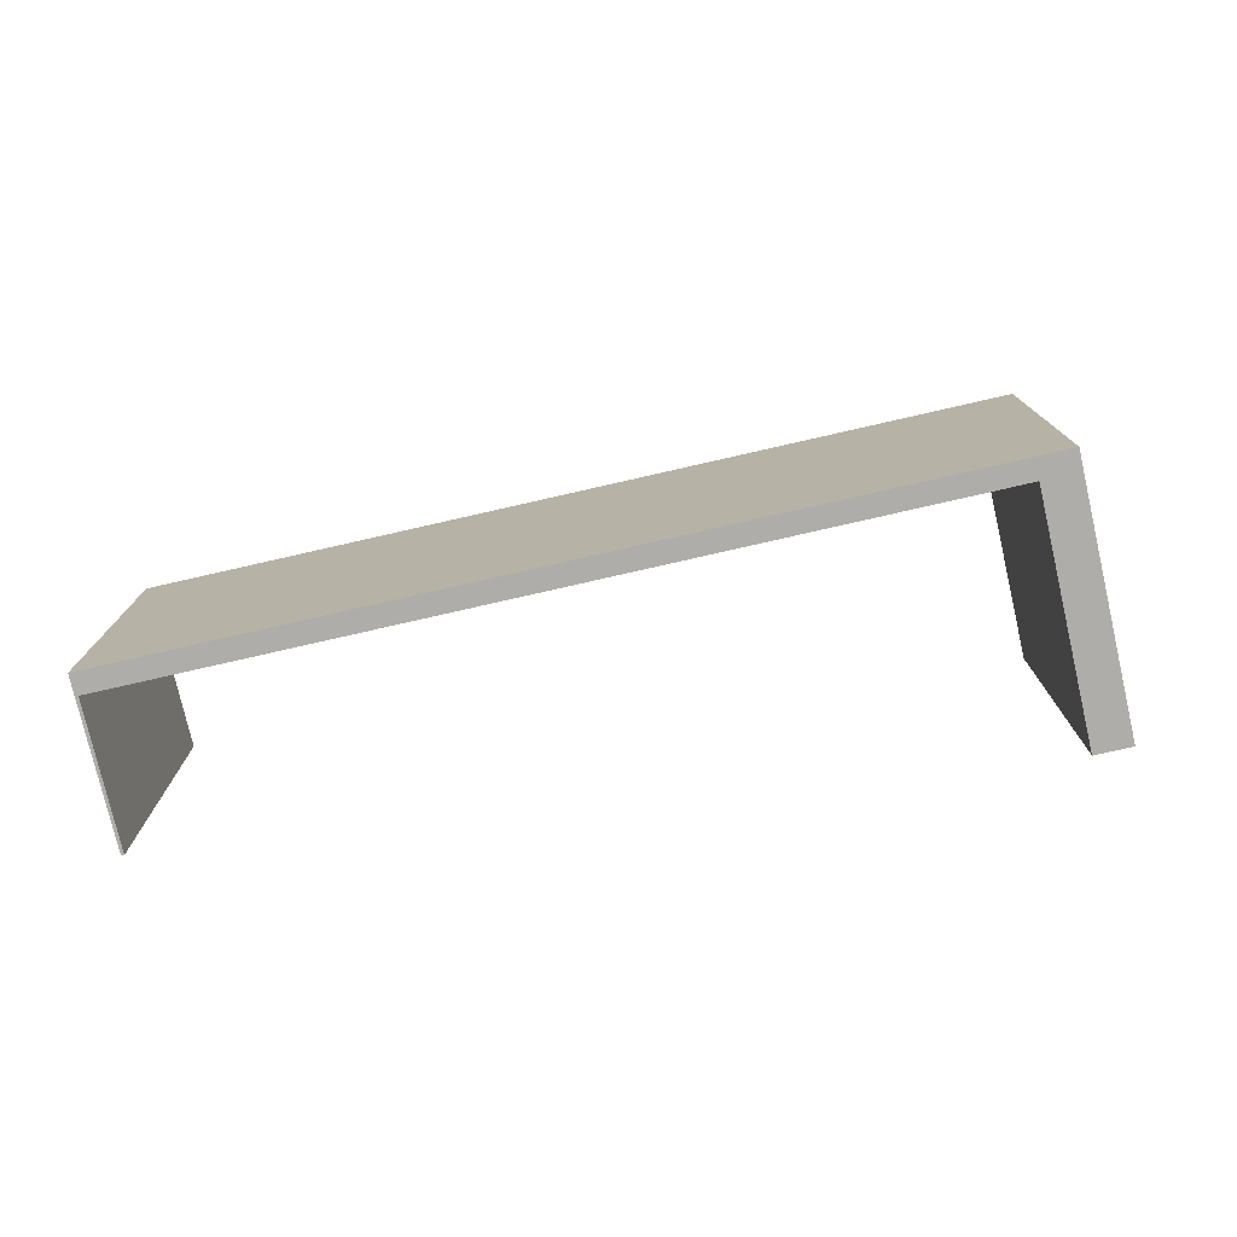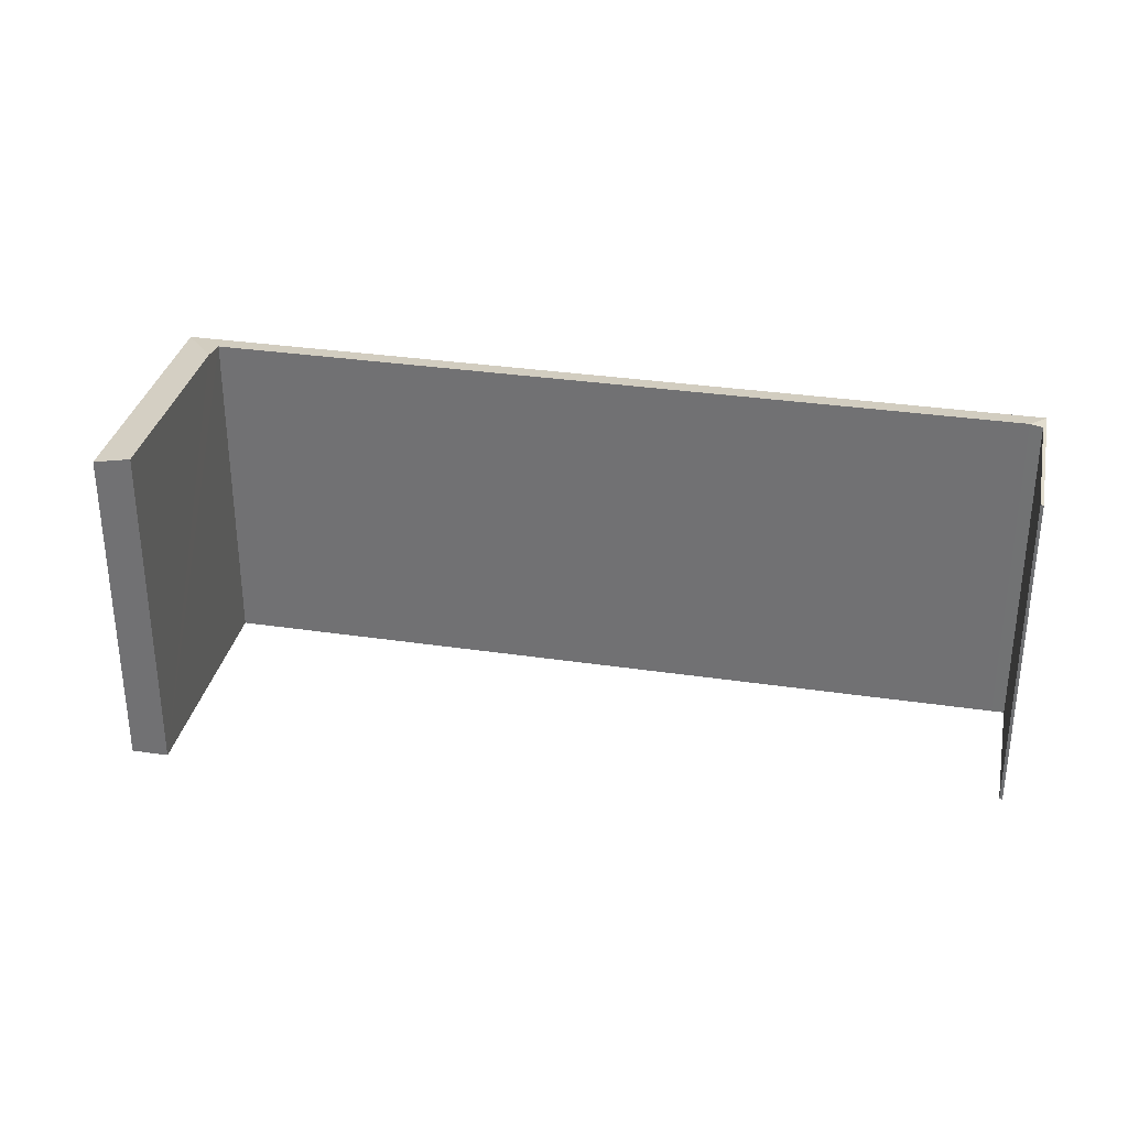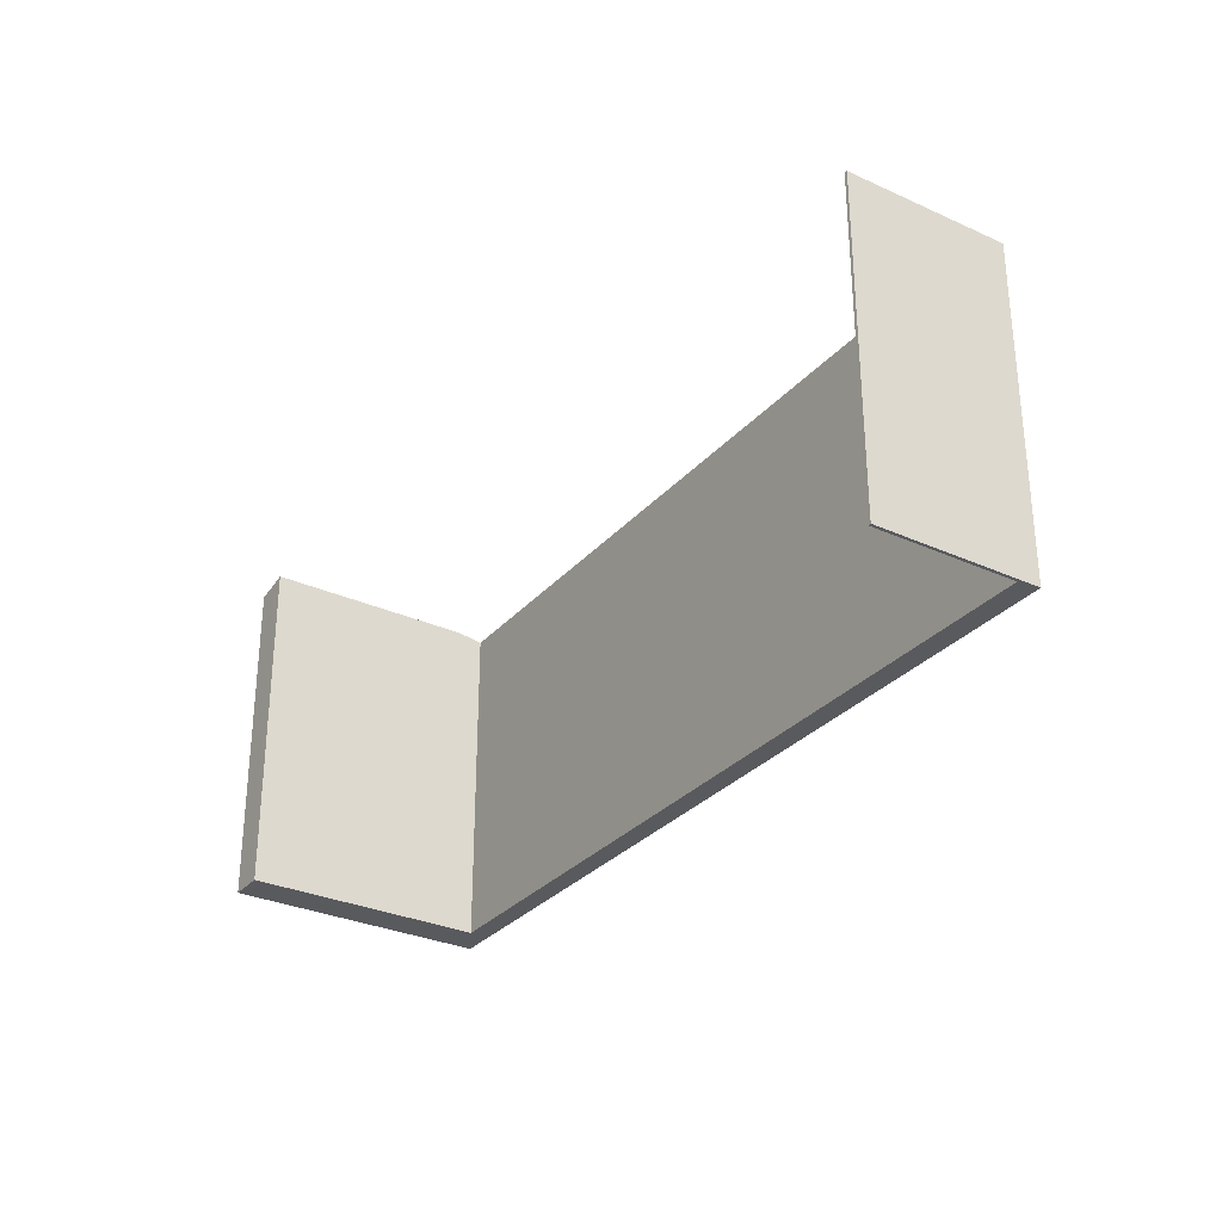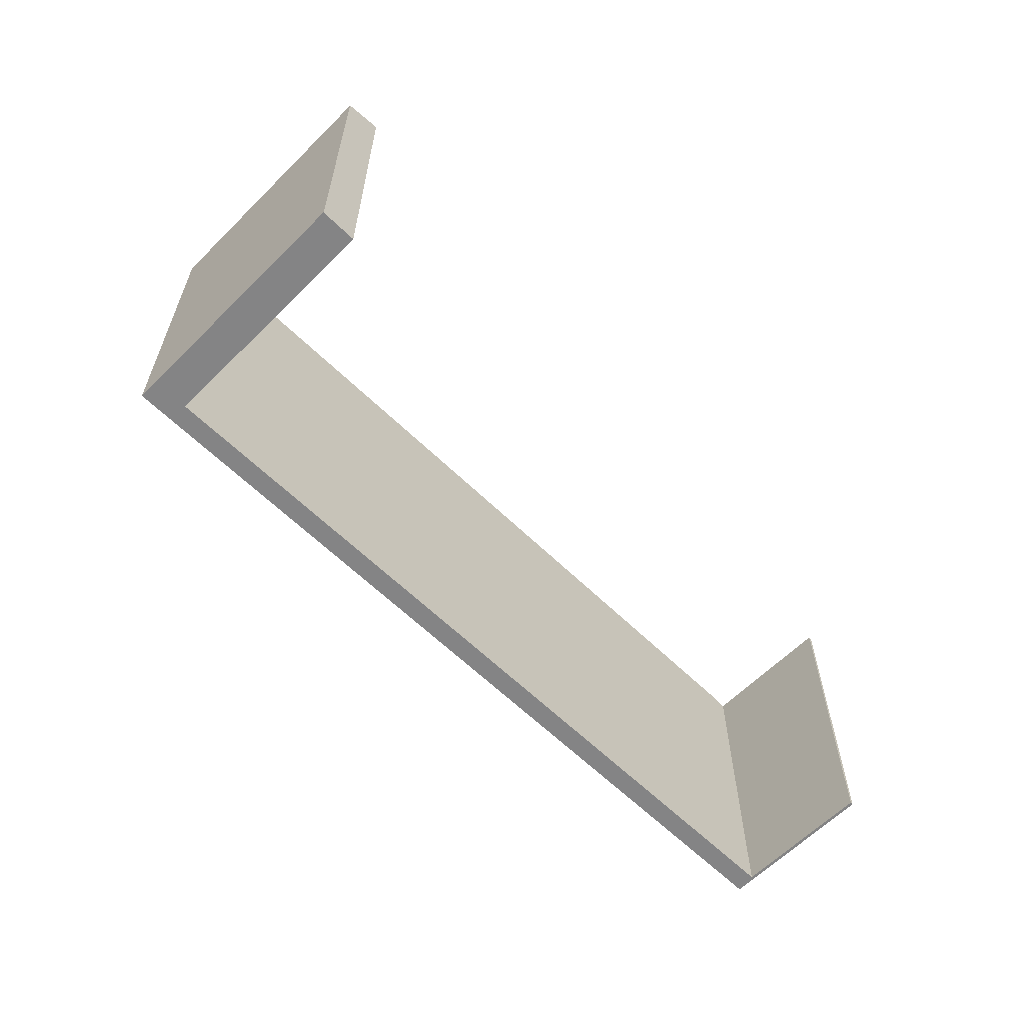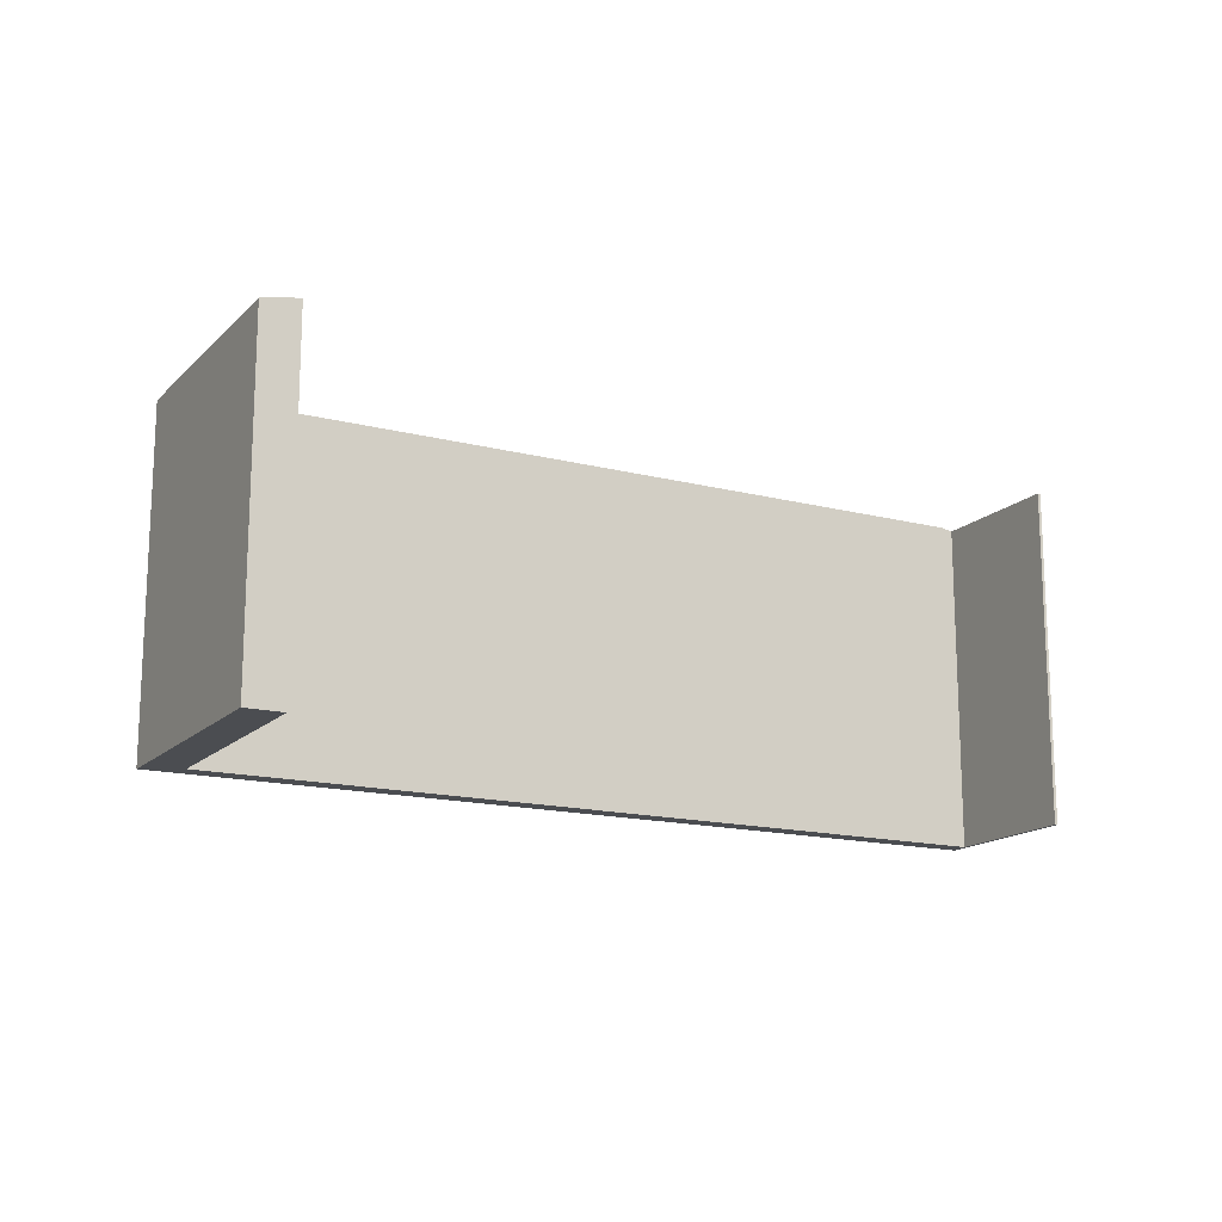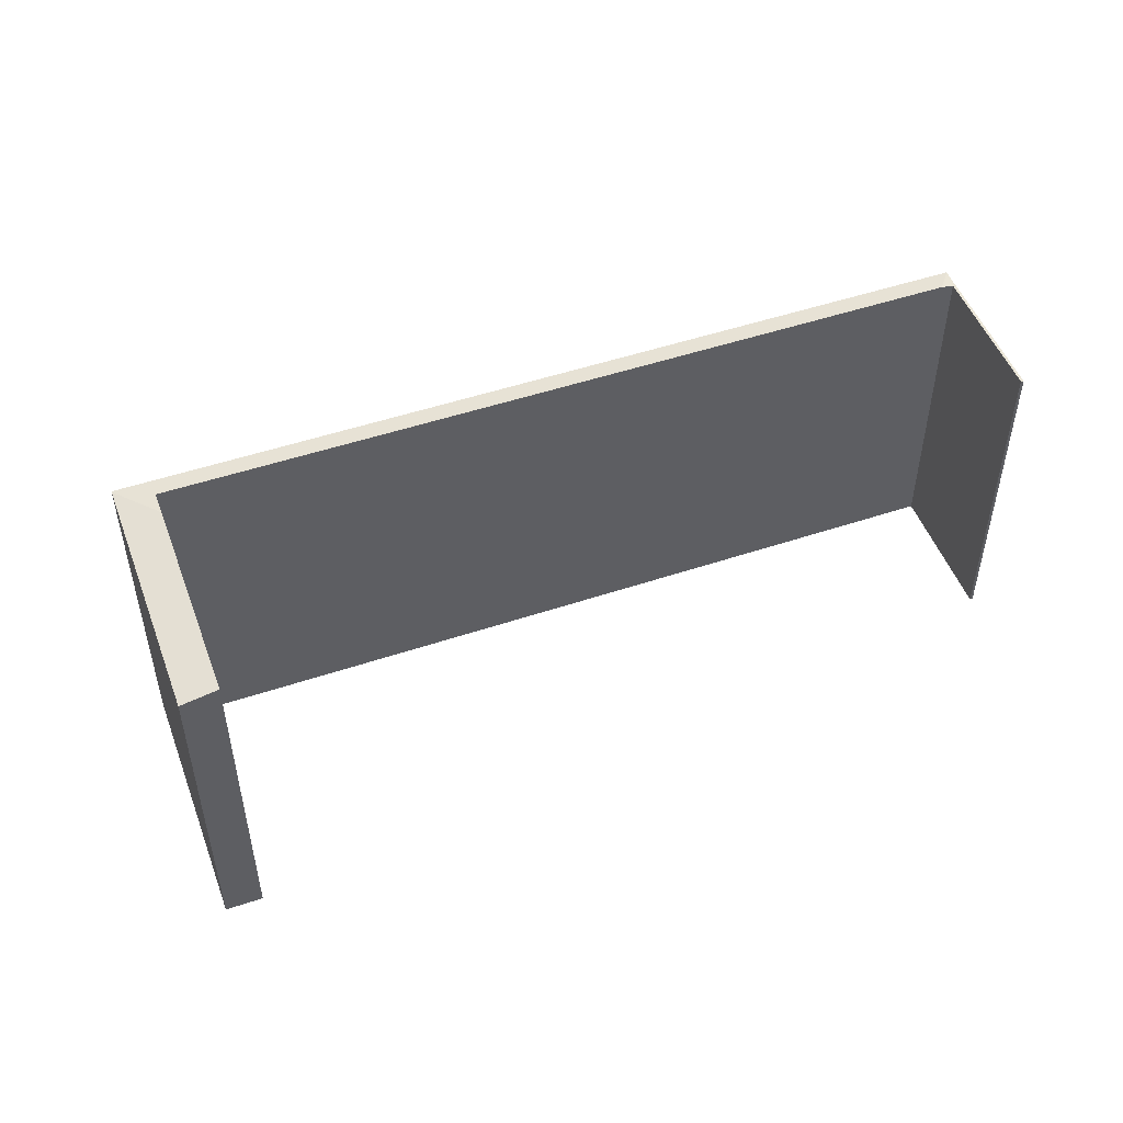
<metadata>
{"format":"obj","ext":"obj","renderer":"f3d","projection":"perspective","resolution":1024,"background":"white","views":[{"elev":-77.1,"azim":-17.7,"up":"+Y"},{"elev":32.7,"azim":161.0,"up":"+Y"},{"elev":-30.5,"azim":-153.8,"up":"+Y"},{"elev":-61.5,"azim":104.7,"up":"+Y"},{"elev":-15.6,"azim":121.0,"up":"+Y"},{"elev":50.1,"azim":129.2,"up":"+Y"}]}
</metadata>
<code>
v  20.37 8.275 4.67
v  17.93 8.104 10.55
v  21.14 8.104 5.126
v  17.74 8.275 9.116
v  17.4 8.176 9.683
v  17.92 8.1 10.57
v  0 8.1 4.96e-16
v  0.589 8.177 -0.244
v  0.013 8.104 -0.023
v  2.034 8.104 -3.436
v  0.326 8.119 -0.399
v  2.097 8.118 -3.398
v  2.097 2.081e-16 -3.398
v  2.034 2.104e-16 -3.436
v  20.37 -2.86e-16 4.67
v  21.14 -3.139e-16 5.126
v  17.4 -5.929e-16 9.683
v  0.589 1.494e-17 -0.244
v  0.326 2.443e-17 -0.399
v  0.013 1.408e-18 -0.023
v  0 0 0
v  17.74 -5.582e-16 9.116
v  17.92 -6.472e-16 10.57
v  17.93 -6.458e-16 10.55
g defaultobject
f 1 2 3
f 2 1 4
f 5 2 4
f 2 5 6
f 6 5 7
f 7 5 8
f 7 8 9
f 10 11 12
f 11 10 9
f 9 8 11
f 13 10 12
f 10 13 14
f 3 15 1
f 15 3 16
f 17 8 5
f 8 17 18
f 8 18 11
f 11 18 19
f 14 9 10
f 9 14 20
f 20 7 9
f 7 20 21
f 15 4 1
f 4 15 5
f 5 15 17
f 17 15 22
f 21 6 7
f 6 21 23
f 6 24 2
f 24 6 23
f 24 3 2
f 3 24 16
f 19 12 11
f 12 19 13
f 21 24 23
f 24 21 17
f 17 21 18
f 18 21 19
f 19 21 20
f 19 20 14
f 19 14 13
f 17 16 24
f 16 17 22
f 16 22 15

</code>
